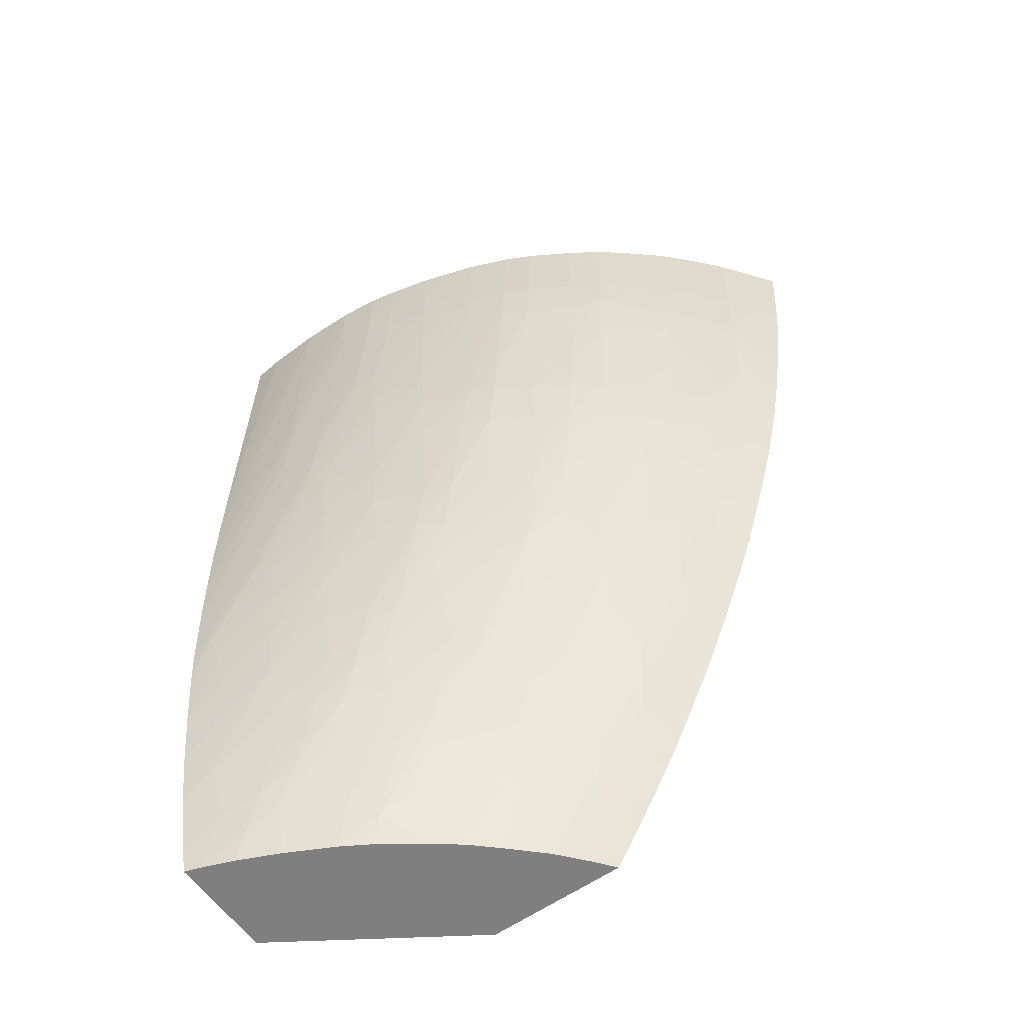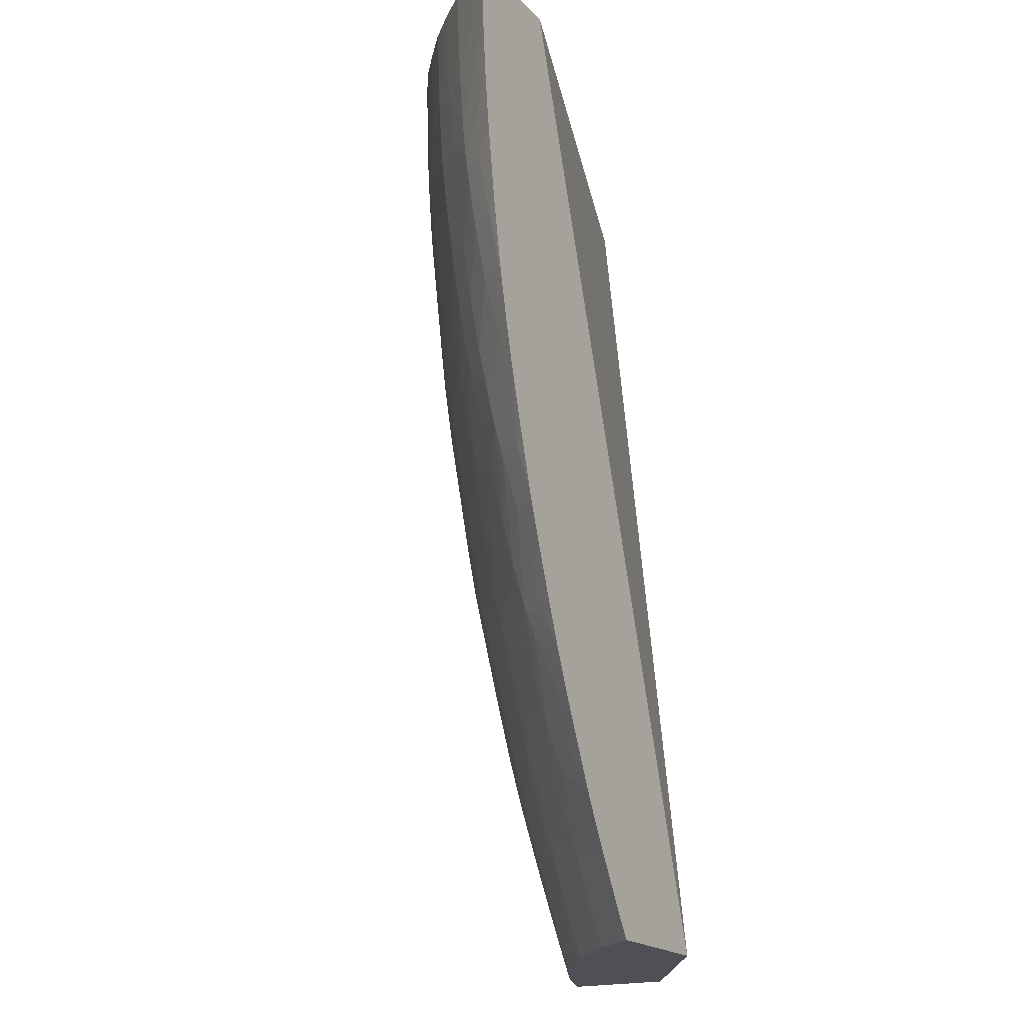
<metadata>
{"format":"obj","ext":"obj","renderer":"f3d","projection":"perspective","resolution":1024,"background":"white","views":[{"elev":-59.8,"azim":-144.5,"up":"+Y"},{"elev":-19.4,"azim":-60.3,"up":"+Y"}]}
</metadata>
<code>
v -0.5872 1.402 -0.1076
v -0.5782 1.402 -0.1076
v -0.5871 1.402 -0.1077
v -0.584 1.402 -0.1118
v -0.5824 1.39 -0.1131
v -0.5868 1.396 -0.1076
v -0.5496 1.402 -0.1076
v -0.5821 1.402 -0.1142
v -0.5865 1.39 -0.1076
v -0.5743 1.402 -0.1243
v -0.574 1.39 -0.1239
v -0.5735 1.372 -0.1234
v -0.5813 1.372 -0.1131
v -0.3973 1.402 -0.1622
v -0.4556 1.111 -0.1076
v -0.586 1.383 -0.1076
v -0.5722 1.402 -0.1266
v -0.5656 1.372 -0.1321
v -0.5728 1.355 -0.1226
v -0.5797 1.355 -0.1131
v -0.5845 1.364 -0.1076
v -0.5852 1.372 -0.1076
v -0.3973 1.402 -0.1922
v -0.3973 1.111 -0.1453
v -0.4985 1.111 -0.1076
v -0.5664 1.402 -0.133
v -0.5569 1.372 -0.1412
v -0.556 1.355 -0.1404
v -0.5647 1.355 -0.1313
v -0.5723 1.345 -0.1219
v -0.5768 1.339 -0.1143
v -0.5824 1.347 -0.1076
v -0.5834 1.355 -0.1076
v -0.3973 1.311 -0.1936
v -0.4037 1.402 -0.1929
v -0.3973 1.111 -0.1779
v -0.494 1.111 -0.1134
v -0.5021 1.116 -0.1076
v -0.564 1.402 -0.1354
v -0.5573 1.39 -0.1416
v -0.5549 1.402 -0.1442
v -0.5467 1.372 -0.1499
v -0.5376 1.362 -0.1568
v -0.5445 1.356 -0.1503
v -0.5552 1.343 -0.1396
v -0.5633 1.339 -0.1303
v -0.5714 1.334 -0.1208
v -0.5811 1.338 -0.1076
v -0.5765 1.32 -0.1106
v -0.5791 1.325 -0.1076
v -0.3973 1.293 -0.1939
v -0.4069 1.402 -0.1932
v -0.403 1.111 -0.176
v -0.3973 1.111 -0.178
v -0.4937 1.111 -0.1137
v -0.5046 1.12 -0.1076
v -0.5065 1.13 -0.1125
v -0.4992 1.126 -0.1179
v -0.5576 1.402 -0.1419
v -0.5474 1.402 -0.1506
v -0.538 1.372 -0.1571
v -0.53 1.356 -0.1611
v -0.5268 1.337 -0.1611
v -0.5367 1.35 -0.1561
v -0.5287 1.372 -0.1631
v -0.5475 1.338 -0.1454
v -0.5444 1.32 -0.1453
v -0.5542 1.332 -0.1387
v -0.5615 1.32 -0.1289
v -0.5598 1.303 -0.1273
v -0.5702 1.32 -0.1193
v -0.5748 1.303 -0.1082
v -0.5753 1.303 -0.1076
v -0.5783 1.32 -0.1076
v -0.3973 1.276 -0.194
v -0.4069 1.337 -0.1939
v -0.4196 1.402 -0.1938
v -0.4033 1.111 -0.1759
v -0.4036 1.111 -0.176
v -0.4086 1.127 -0.1783
v -0.3973 1.118 -0.1797
v -0.4861 1.111 -0.1226
v -0.5131 1.135 -0.1076
v -0.5027 1.137 -0.122
v -0.5451 1.402 -0.1525
v -0.5384 1.39 -0.1574
v -0.5137 1.355 -0.1708
v -0.5122 1.337 -0.1698
v -0.5113 1.303 -0.1666
v -0.5252 1.32 -0.1601
v -0.5355 1.337 -0.1553
v -0.5361 1.402 -0.1593
v -0.5287 1.39 -0.1637
v -0.5153 1.39 -0.1716
v -0.5148 1.372 -0.1714
v -0.5339 1.32 -0.154
v -0.5428 1.303 -0.144
v -0.5531 1.32 -0.1376
v -0.5515 1.303 -0.136
v -0.5685 1.303 -0.1169
v -0.5578 1.285 -0.1252
v -0.5744 1.299 -0.1076
v -0.3973 1.258 -0.194
v -0.4069 1.285 -0.194
v -0.4069 1.303 -0.194
v -0.4069 1.32 -0.194
v -0.4243 1.402 -0.194
v -0.4115 1.111 -0.1727
v -0.4156 1.12 -0.174
v -0.4194 1.132 -0.1756
v -0.4069 1.146 -0.1831
v -0.3973 1.137 -0.1839
v -0.4876 1.116 -0.1242
v -0.4773 1.111 -0.1311
v -0.5171 1.142 -0.1076
v -0.5146 1.145 -0.113
v -0.5174 1.16 -0.1188
v -0.5051 1.146 -0.1245
v -0.494 1.144 -0.1343
v -0.485 1.138 -0.1391
v -0.4936 1.13 -0.1268
v -0.5387 1.402 -0.1576
v -0.505 1.355 -0.1752
v -0.5035 1.337 -0.1744
v -0.5016 1.317 -0.1736
v -0.5096 1.321 -0.1696
v -0.5235 1.303 -0.159
v -0.5001 1.303 -0.1728
v -0.4977 1.285 -0.1716
v -0.5113 1.285 -0.164
v -0.5287 1.402 -0.1641
v -0.5251 1.402 -0.1662
v -0.5157 1.402 -0.1718
v -0.5133 1.402 -0.173
v -0.5066 1.39 -0.176
v -0.5061 1.372 -0.1757
v -0.5322 1.303 -0.1527
v -0.5408 1.285 -0.1422
v -0.5495 1.285 -0.1339
v -0.556 1.272 -0.1233
v -0.5675 1.284 -0.1124
v -0.5718 1.288 -0.1076
v -0.3973 1.241 -0.1938
v -0.4069 1.268 -0.1939
v -0.4243 1.337 -0.194
v -0.4243 1.355 -0.194
v -0.437 1.402 -0.1937
v -0.412 1.111 -0.1725
v -0.4123 1.111 -0.1726
v -0.4249 1.127 -0.172
v -0.4243 1.111 -0.1672
v -0.431 1.141 -0.1732
v -0.4345 1.152 -0.1746
v -0.4249 1.146 -0.177
v -0.3973 1.146 -0.1855
v -0.4243 1.164 -0.1808
v -0.4243 1.181 -0.1841
v -0.4069 1.164 -0.186
v -0.3973 1.154 -0.1868
v -0.4682 1.111 -0.1395
v -0.5214 1.15 -0.1076
v -0.5243 1.165 -0.113
v -0.5203 1.171 -0.1222
v -0.5222 1.152 -0.1076
v -0.5101 1.166 -0.1295
v -0.4999 1.16 -0.1368
v -0.4883 1.149 -0.1417
v -0.4736 1.129 -0.1436
v -0.4699 1.116 -0.1408
v -0.4939 1.355 -0.1798
v -0.4939 1.337 -0.1786
v -0.4951 1.321 -0.1769
v -0.4914 1.303 -0.1769
v -0.5214 1.285 -0.1576
v -0.4891 1.285 -0.1758
v -0.4869 1.271 -0.1748
v -0.4851 1.259 -0.1739
v -0.4837 1.25 -0.1733
v -0.4939 1.25 -0.1677
v -0.512 1.269 -0.1605
v -0.507 1.402 -0.1761
v -0.4939 1.372 -0.1808
v -0.4939 1.39 -0.1812
v -0.5301 1.285 -0.1509
v -0.5388 1.272 -0.1405
v -0.5371 1.26 -0.139
v -0.5467 1.266 -0.1311
v -0.5545 1.26 -0.1215
v -0.5683 1.274 -0.1076
v -0.57 1.28 -0.1076
v -0.3973 1.223 -0.1932
v -0.4069 1.25 -0.1935
v -0.4243 1.303 -0.1936
v -0.4243 1.32 -0.1939
v -0.4417 1.39 -0.1935
v -0.4417 1.402 -0.1935
v -0.4236 1.111 -0.1673
v -0.4434 1.127 -0.1628
v -0.4409 1.146 -0.1701
v -0.4388 1.111 -0.1599
v -0.4243 1.111 -0.167
v -0.4465 1.164 -0.1723
v -0.4495 1.174 -0.1736
v -0.4378 1.164 -0.176
v -0.4429 1.18 -0.1776
v -0.4417 1.198 -0.1813
v -0.4417 1.216 -0.184
v -0.4243 1.198 -0.1866
v -0.4069 1.181 -0.1884
v -0.3973 1.172 -0.1892
v -0.4602 1.111 -0.1455
v -0.5309 1.17 -0.1076
v -0.5318 1.18 -0.1127
v -0.5349 1.198 -0.1187
v -0.5369 1.208 -0.1213
v -0.5224 1.181 -0.1244
v -0.5137 1.181 -0.1331
v -0.5029 1.172 -0.1395
v -0.4769 1.145 -0.1484
v -0.494 1.165 -0.1437
v -0.4804 1.164 -0.1533
v -0.4594 1.127 -0.1532
v -0.46 1.111 -0.1456
v -0.4654 1.141 -0.1551
v -0.4765 1.337 -0.1851
v -0.4765 1.32 -0.1841
v -0.4765 1.303 -0.1827
v -0.4765 1.285 -0.1808
v -0.5201 1.276 -0.1567
v -0.475 1.25 -0.1772
v -0.4718 1.233 -0.1758
v -0.4805 1.233 -0.1718
v -0.4939 1.233 -0.1644
v -0.5074 1.25 -0.1597
v -0.4939 1.402 -0.1815
v -0.4765 1.372 -0.1866
v -0.4765 1.355 -0.1859
v -0.5183 1.264 -0.1555
v -0.5286 1.268 -0.148
v -0.5269 1.25 -0.1451
v -0.5241 1.233 -0.1428
v -0.5218 1.219 -0.1409
v -0.5356 1.25 -0.1376
v -0.5443 1.25 -0.1289
v -0.5414 1.233 -0.1261
v -0.553 1.25 -0.1196
v -0.5594 1.25 -0.1109
v -0.5635 1.257 -0.1076
v -0.3973 1.216 -0.1929
v -0.404 1.216 -0.1922
v -0.4204 1.25 -0.1921
v -0.4243 1.285 -0.193
v -0.4377 1.303 -0.1922
v -0.4398 1.32 -0.1924
v -0.4417 1.355 -0.1929
v -0.4417 1.372 -0.1932
v -0.4541 1.39 -0.1921
v -0.451 1.402 -0.1925
v -0.4504 1.12 -0.1566
v -0.4538 1.132 -0.1586
v -0.4594 1.147 -0.1605
v -0.4591 1.164 -0.166
v -0.4385 1.111 -0.1598
v -0.4586 1.18 -0.1708
v -0.4641 1.198 -0.1723
v -0.4524 1.185 -0.1749
v -0.4554 1.198 -0.1762
v -0.4591 1.233 -0.1807
v -0.4591 1.25 -0.1832
v -0.4417 1.233 -0.1861
v -0.4243 1.216 -0.1885
v -0.4068 1.197 -0.1903
v -0.3973 1.185 -0.1906
v -0.5343 1.177 -0.1076
v -0.5377 1.185 -0.1076
v -0.5397 1.19 -0.1076
v -0.5415 1.198 -0.11
v -0.546 1.216 -0.113
v -0.5501 1.233 -0.1158
v -0.539 1.22 -0.1237
v -0.5294 1.214 -0.1313
v -0.5197 1.208 -0.1389
v -0.5262 1.198 -0.1283
v -0.5176 1.198 -0.137
v -0.4835 1.176 -0.1555
v -0.505 1.181 -0.1411
v -0.4688 1.153 -0.1572
v -0.4474 1.111 -0.1547
v -0.4472 1.111 -0.1546
v -0.4591 1.32 -0.1889
v -0.4591 1.303 -0.1877
v -0.4591 1.285 -0.1864
v -0.4591 1.268 -0.185
v -0.4692 1.221 -0.1746
v -0.4666 1.21 -0.1735
v -0.4756 1.216 -0.1703
v -0.4765 1.198 -0.1657
v -0.4943 1.217 -0.1603
v -0.5029 1.223 -0.1569
v -0.5045 1.233 -0.1579
v -0.4892 1.402 -0.183
v -0.462 1.372 -0.1902
v -0.4607 1.355 -0.19
v -0.4765 1.39 -0.1869
v -0.5161 1.25 -0.1538
v -0.5132 1.233 -0.1515
v -0.5328 1.233 -0.1348
v -0.5113 1.216 -0.148
v -0.5562 1.233 -0.1076
v -0.5571 1.236 -0.1076
v -0.3973 1.2 -0.1921
v -0.4009 1.202 -0.1919
v -0.4177 1.237 -0.1918
v -0.4336 1.274 -0.1915
v -0.4353 1.285 -0.1918
v -0.4498 1.331 -0.1913
v -0.451 1.343 -0.1915
v -0.452 1.355 -0.1917
v -0.4533 1.372 -0.192
v -0.4628 1.39 -0.1903
v -0.4607 1.402 -0.1909
v -0.4543 1.402 -0.1922
v -0.4468 1.111 -0.1549
v -0.4717 1.164 -0.159
v -0.4772 1.181 -0.1609
v -0.4417 1.25 -0.188
v -0.4238 1.232 -0.1902
v -0.4127 1.216 -0.1908
v -0.3973 1.19 -0.1913
v -0.5447 1.202 -0.1076
v -0.5519 1.221 -0.1076
v -0.5089 1.198 -0.1442
v -0.4927 1.181 -0.1505
v -0.4972 1.198 -0.1529
v -0.5003 1.212 -0.1551
v -0.4861 1.187 -0.1572
v -0.4485 1.32 -0.191
v -0.4464 1.303 -0.1906
v -0.444 1.285 -0.1901
v -0.4577 1.337 -0.1899
v -0.4403 1.268 -0.1898
v -0.4885 1.198 -0.1587
v -0.4765 1.402 -0.187
v -0.4291 1.25 -0.1907
v -0.4315 1.263 -0.1911
v -0.4728 1.402 -0.1879
v -0.463 1.402 -0.1904
f 1 2 3
f 1 3 4
f 1 4 5
f 1 5 6
f 1 6 9
f 1 9 16
f 1 16 22
f 1 22 21
f 1 21 33
f 1 33 32
f 1 32 48
f 1 48 50
f 1 50 74
f 1 74 73
f 1 73 102
f 1 102 142
f 1 142 190
f 1 190 189
f 1 189 248
f 1 248 310
f 1 310 309
f 1 309 331
f 1 331 330
f 1 330 276
f 1 276 275
f 1 275 274
f 1 274 212
f 1 212 164
f 1 164 161
f 1 161 115
f 1 115 83
f 1 83 56
f 1 56 38
f 1 38 25
f 1 25 15
f 1 15 7
f 1 7 2
f 2 7 14
f 2 14 23
f 2 23 35
f 2 35 52
f 2 52 77
f 2 77 107
f 2 107 147
f 2 147 196
f 2 196 258
f 2 258 322
f 2 322 321
f 2 321 347
f 2 347 346
f 2 346 343
f 2 343 301
f 2 301 235
f 2 235 181
f 2 181 134
f 2 134 133
f 2 133 132
f 2 132 131
f 2 131 92
f 2 92 122
f 2 122 85
f 2 85 60
f 2 60 41
f 2 41 59
f 2 59 39
f 2 39 26
f 2 26 17
f 2 17 10
f 2 10 8
f 2 8 4
f 2 4 3
f 4 8 5
f 5 9 6
f 5 8 10
f 5 10 11
f 5 11 12
f 5 12 13
f 5 13 9
f 7 15 14
f 9 13 16
f 10 17 11
f 11 18 12
f 11 17 18
f 12 18 19
f 12 19 13
f 13 19 20
f 13 20 21
f 13 21 22
f 13 22 16
f 14 15 24
f 14 24 36
f 14 36 54
f 14 54 81
f 14 81 112
f 14 112 155
f 14 155 159
f 14 159 210
f 14 210 273
f 14 273 329
f 14 329 311
f 14 311 249
f 14 249 191
f 14 191 143
f 14 143 103
f 14 103 75
f 14 75 51
f 14 51 34
f 14 34 23
f 15 25 37
f 15 37 55
f 15 55 82
f 15 82 114
f 15 114 160
f 15 160 211
f 15 211 223
f 15 223 289
f 15 289 323
f 15 323 263
f 15 263 201
f 15 201 197
f 15 197 148
f 15 148 108
f 15 108 78
f 15 78 53
f 15 53 36
f 15 36 24
f 17 26 18
f 18 27 28
f 18 28 29
f 18 29 19
f 18 26 27
f 19 29 30
f 19 30 20
f 20 30 31
f 20 31 32
f 20 32 33
f 20 33 21
f 23 34 35
f 25 38 37
f 26 39 27
f 27 40 41
f 27 41 42
f 27 42 43
f 27 43 28
f 27 39 40
f 28 43 44
f 28 44 45
f 28 45 29
f 29 45 30
f 30 45 46
f 30 46 47
f 30 47 31
f 31 48 32
f 31 47 49
f 31 49 50
f 31 50 48
f 34 51 52
f 34 52 35
f 36 53 54
f 37 38 55
f 38 56 57
f 38 57 58
f 38 58 55
f 39 59 40
f 40 59 41
f 41 60 42
f 42 61 43
f 42 60 61
f 43 62 63
f 43 63 64
f 43 64 44
f 43 61 65
f 43 65 62
f 44 64 66
f 44 66 45
f 45 66 67
f 45 67 68
f 45 68 46
f 46 68 69
f 46 69 47
f 47 69 70
f 47 70 71
f 47 71 49
f 49 71 72
f 49 72 73
f 49 73 74
f 49 74 50
f 51 75 76
f 51 76 52
f 52 76 77
f 53 78 79
f 53 79 80
f 53 80 54
f 54 80 81
f 55 58 82
f 56 83 57
f 57 83 84
f 57 84 58
f 58 84 82
f 60 85 61
f 61 86 65
f 61 85 86
f 62 65 87
f 62 87 63
f 63 88 89
f 63 89 90
f 63 90 64
f 63 87 88
f 64 90 91
f 64 91 66
f 65 86 92
f 65 92 93
f 65 93 94
f 65 94 95
f 65 95 87
f 66 91 67
f 67 91 96
f 67 96 97
f 67 97 68
f 68 97 98
f 68 98 69
f 69 98 99
f 69 99 70
f 70 100 71
f 70 99 139
f 70 139 101
f 70 101 100
f 71 100 72
f 72 100 102
f 72 102 73
f 75 103 104
f 75 104 105
f 75 105 106
f 75 106 76
f 76 106 107
f 76 107 77
f 78 108 109
f 78 109 79
f 79 109 80
f 80 109 110
f 80 110 111
f 80 111 81
f 81 111 112
f 82 84 113
f 82 113 114
f 83 115 84
f 84 115 116
f 84 116 117
f 84 117 118
f 84 118 119
f 84 119 120
f 84 120 121
f 84 121 113
f 85 122 86
f 86 122 92
f 87 95 123
f 87 123 124
f 87 124 125
f 87 125 88
f 88 125 126
f 88 126 89
f 89 127 90
f 89 126 125
f 89 125 128
f 89 128 129
f 89 129 130
f 89 130 127
f 90 127 91
f 91 127 96
f 92 131 93
f 93 131 132
f 93 132 94
f 94 132 133
f 94 133 134
f 94 134 135
f 94 135 95
f 95 135 136
f 95 136 123
f 96 127 137
f 96 137 97
f 97 99 98
f 97 137 138
f 97 138 99
f 99 138 139
f 100 101 140
f 100 140 141
f 100 141 142
f 100 142 102
f 101 139 140
f 103 143 144
f 103 144 104
f 104 144 145
f 104 145 146
f 104 146 105
f 105 146 107
f 105 107 106
f 107 146 147
f 108 148 149
f 108 149 109
f 109 150 110
f 109 149 151
f 109 151 150
f 110 152 153
f 110 153 154
f 110 154 111
f 110 150 152
f 111 155 112
f 111 154 156
f 111 156 157
f 111 157 158
f 111 158 159
f 111 159 155
f 113 121 114
f 114 121 120
f 114 120 160
f 115 161 116
f 116 161 117
f 117 162 163
f 117 163 118
f 117 161 164
f 117 164 162
f 118 163 165
f 118 165 166
f 118 166 119
f 119 166 120
f 120 166 167
f 120 167 168
f 120 168 169
f 120 169 160
f 123 136 170
f 123 170 171
f 123 171 172
f 123 172 125
f 123 125 124
f 125 172 173
f 125 173 128
f 127 130 174
f 127 174 137
f 128 173 175
f 128 175 129
f 129 175 176
f 129 176 177
f 129 177 178
f 129 178 179
f 129 179 130
f 130 180 174
f 130 179 180
f 134 181 135
f 135 182 136
f 135 181 183
f 135 183 182
f 136 182 170
f 137 174 184
f 137 184 138
f 138 184 185
f 138 185 139
f 139 185 186
f 139 186 187
f 139 187 140
f 140 187 188
f 140 188 141
f 141 189 190
f 141 190 142
f 141 188 189
f 143 191 192
f 143 192 144
f 144 193 194
f 144 194 145
f 144 192 193
f 145 194 195
f 145 195 196
f 145 196 147
f 145 147 146
f 148 197 149
f 149 197 151
f 150 151 198
f 150 198 199
f 150 199 152
f 151 200 198
f 151 197 201
f 151 201 200
f 152 199 202
f 152 202 203
f 152 203 153
f 153 203 204
f 153 204 154
f 154 204 156
f 156 204 205
f 156 205 157
f 157 206 207
f 157 207 208
f 157 208 158
f 157 205 206
f 158 208 209
f 158 209 159
f 159 209 210
f 160 169 211
f 162 212 163
f 162 164 212
f 163 212 213
f 163 213 214
f 163 214 215
f 163 215 216
f 163 216 217
f 163 217 218
f 163 218 165
f 165 218 166
f 166 218 167
f 167 219 168
f 167 218 220
f 167 220 221
f 167 221 219
f 168 222 223
f 168 223 211
f 168 211 169
f 168 219 224
f 168 224 222
f 170 182 225
f 170 225 226
f 170 226 171
f 171 226 172
f 172 226 173
f 173 226 227
f 173 227 228
f 173 228 175
f 174 180 229
f 174 229 184
f 175 228 230
f 175 230 176
f 176 230 177
f 177 230 178
f 178 230 231
f 178 231 232
f 178 232 179
f 179 232 233
f 179 233 234
f 179 234 180
f 180 234 229
f 181 235 183
f 182 183 236
f 182 236 237
f 182 237 225
f 183 235 236
f 184 229 238
f 184 238 239
f 184 239 185
f 185 239 240
f 185 240 186
f 186 240 241
f 186 241 242
f 186 242 243
f 186 243 244
f 186 244 187
f 187 244 188
f 188 244 245
f 188 245 246
f 188 246 247
f 188 247 189
f 189 247 248
f 191 249 192
f 192 249 250
f 192 250 251
f 192 251 252
f 192 252 193
f 193 253 254
f 193 254 255
f 193 255 256
f 193 256 194
f 193 252 253
f 194 256 195
f 195 256 257
f 195 257 258
f 195 258 196
f 198 200 259
f 198 259 260
f 198 260 261
f 198 261 262
f 198 262 199
f 199 262 202
f 200 201 263
f 200 263 259
f 202 262 203
f 203 264 265
f 203 265 266
f 203 266 205
f 203 205 204
f 203 262 264
f 205 266 267
f 205 267 206
f 206 267 268
f 206 268 207
f 207 268 269
f 207 269 270
f 207 270 208
f 208 270 271
f 208 271 272
f 208 272 209
f 209 272 210
f 210 272 273
f 212 274 213
f 213 274 275
f 213 275 214
f 214 275 276
f 214 276 277
f 214 277 215
f 215 278 279
f 215 279 280
f 215 280 281
f 215 281 282
f 215 282 283
f 215 283 216
f 215 277 278
f 216 283 284
f 216 284 217
f 217 284 218
f 218 285 220
f 218 284 282
f 218 282 286
f 218 286 285
f 219 221 224
f 220 285 221
f 221 285 287
f 221 287 224
f 222 259 223
f 222 224 259
f 223 259 288
f 223 288 289
f 224 287 259
f 225 290 226
f 225 237 290
f 226 290 291
f 226 291 292
f 226 292 227
f 227 292 293
f 227 293 269
f 227 269 228
f 228 269 230
f 229 234 238
f 230 269 268
f 230 268 231
f 231 268 267
f 231 267 294
f 231 294 232
f 232 294 295
f 232 295 265
f 232 265 296
f 232 296 233
f 233 296 297
f 233 297 298
f 233 298 299
f 233 299 300
f 233 300 234
f 234 300 238
f 235 301 236
f 236 302 303
f 236 303 237
f 236 301 304
f 236 304 302
f 237 303 290
f 238 300 299
f 238 299 305
f 238 305 240
f 238 240 239
f 240 305 241
f 241 306 242
f 241 305 306
f 242 307 243
f 242 306 299
f 242 299 308
f 242 308 282
f 242 282 307
f 243 307 244
f 244 307 245
f 245 307 281
f 245 281 280
f 245 280 246
f 246 280 279
f 246 279 309
f 246 309 310
f 246 310 247
f 247 310 248
f 249 311 312
f 249 312 250
f 250 312 313
f 250 313 251
f 251 313 314
f 251 314 315
f 251 315 252
f 252 315 253
f 253 316 317
f 253 317 318
f 253 318 254
f 253 315 316
f 254 318 319
f 254 319 255
f 255 319 256
f 256 319 257
f 257 319 302
f 257 302 320
f 257 320 321
f 257 321 322
f 257 322 258
f 259 287 260
f 259 263 323
f 259 323 288
f 260 287 261
f 261 287 324
f 261 324 262
f 262 324 325
f 262 325 264
f 264 325 297
f 264 297 265
f 265 297 296
f 265 295 266
f 266 295 267
f 267 295 294
f 269 293 270
f 270 293 326
f 270 326 271
f 271 326 327
f 271 327 272
f 272 327 328
f 272 328 312
f 272 312 273
f 273 312 329
f 276 330 277
f 277 330 278
f 278 330 331
f 278 331 279
f 279 331 309
f 281 307 282
f 282 308 332
f 282 332 286
f 282 284 283
f 285 324 287
f 285 286 333
f 285 333 332
f 285 332 334
f 285 334 335
f 285 335 299
f 285 299 336
f 285 336 325
f 285 325 324
f 286 332 333
f 288 323 289
f 290 337 338
f 290 338 339
f 290 339 291
f 290 303 340
f 290 340 316
f 290 316 337
f 291 339 341
f 291 341 292
f 292 341 293
f 293 341 326
f 297 325 298
f 298 325 342
f 298 342 299
f 299 342 336
f 299 335 308
f 299 306 305
f 301 343 304
f 302 319 303
f 302 304 320
f 303 319 318
f 303 318 317
f 303 317 340
f 304 343 320
f 308 335 332
f 311 329 312
f 312 328 313
f 313 327 344
f 313 344 345
f 313 345 314
f 313 328 327
f 314 341 339
f 314 339 315
f 314 345 341
f 315 339 338
f 315 338 337
f 315 337 316
f 316 340 317
f 320 343 346
f 320 346 347
f 320 347 321
f 325 336 342
f 326 344 327
f 326 341 344
f 332 335 334
f 341 345 344

</code>
